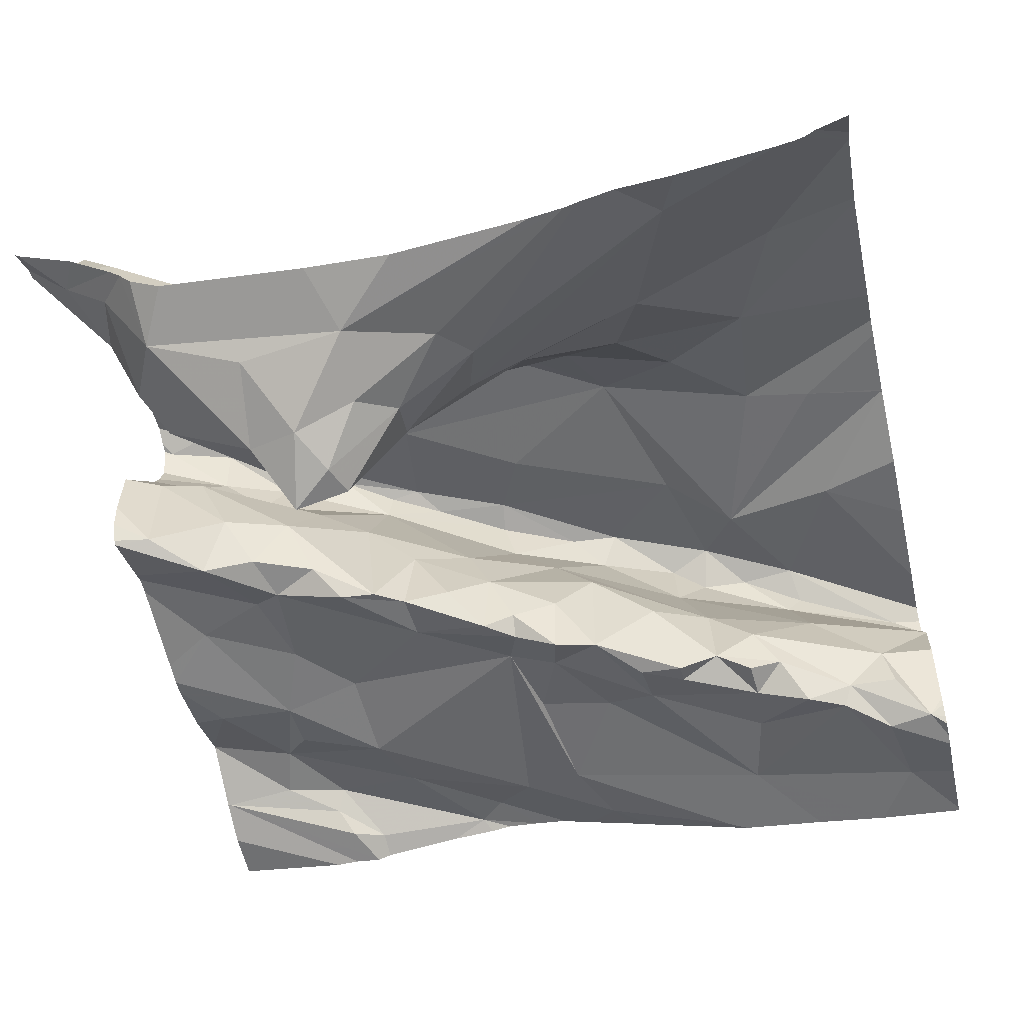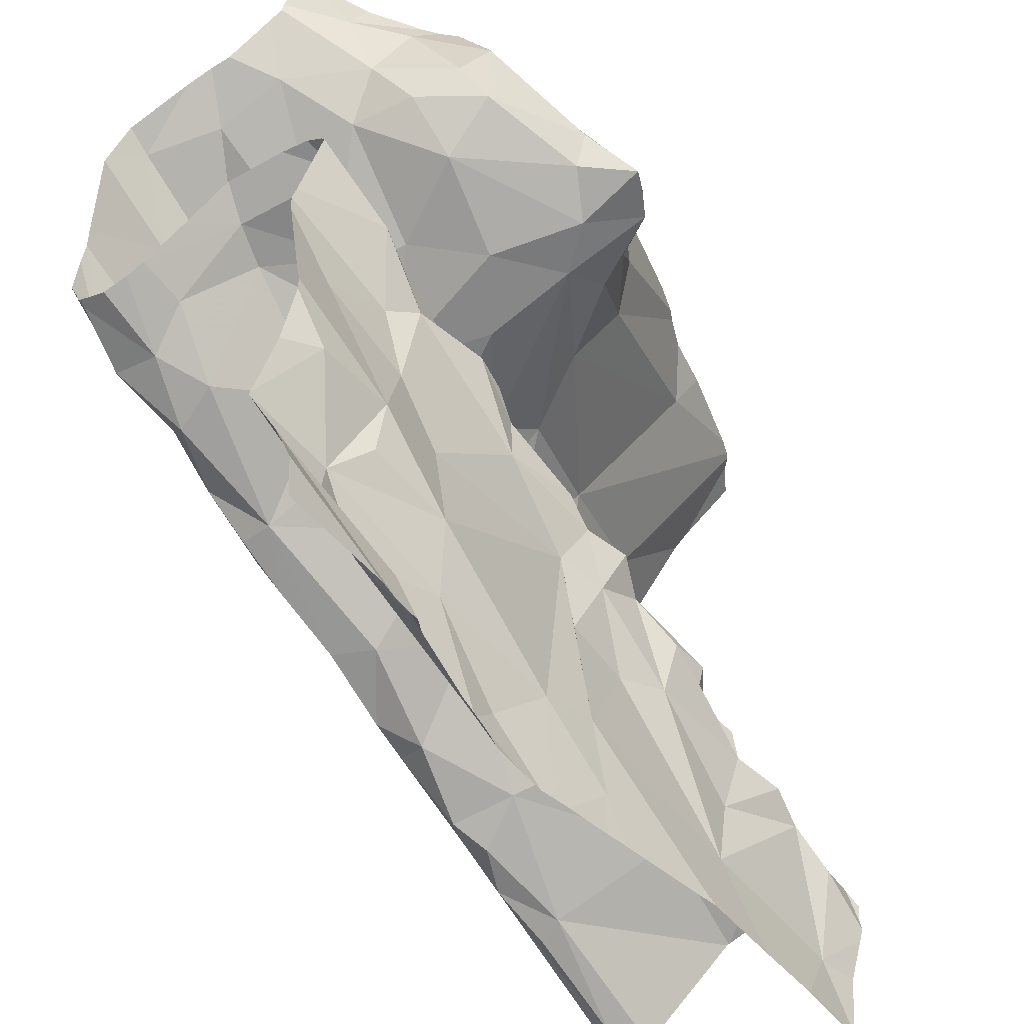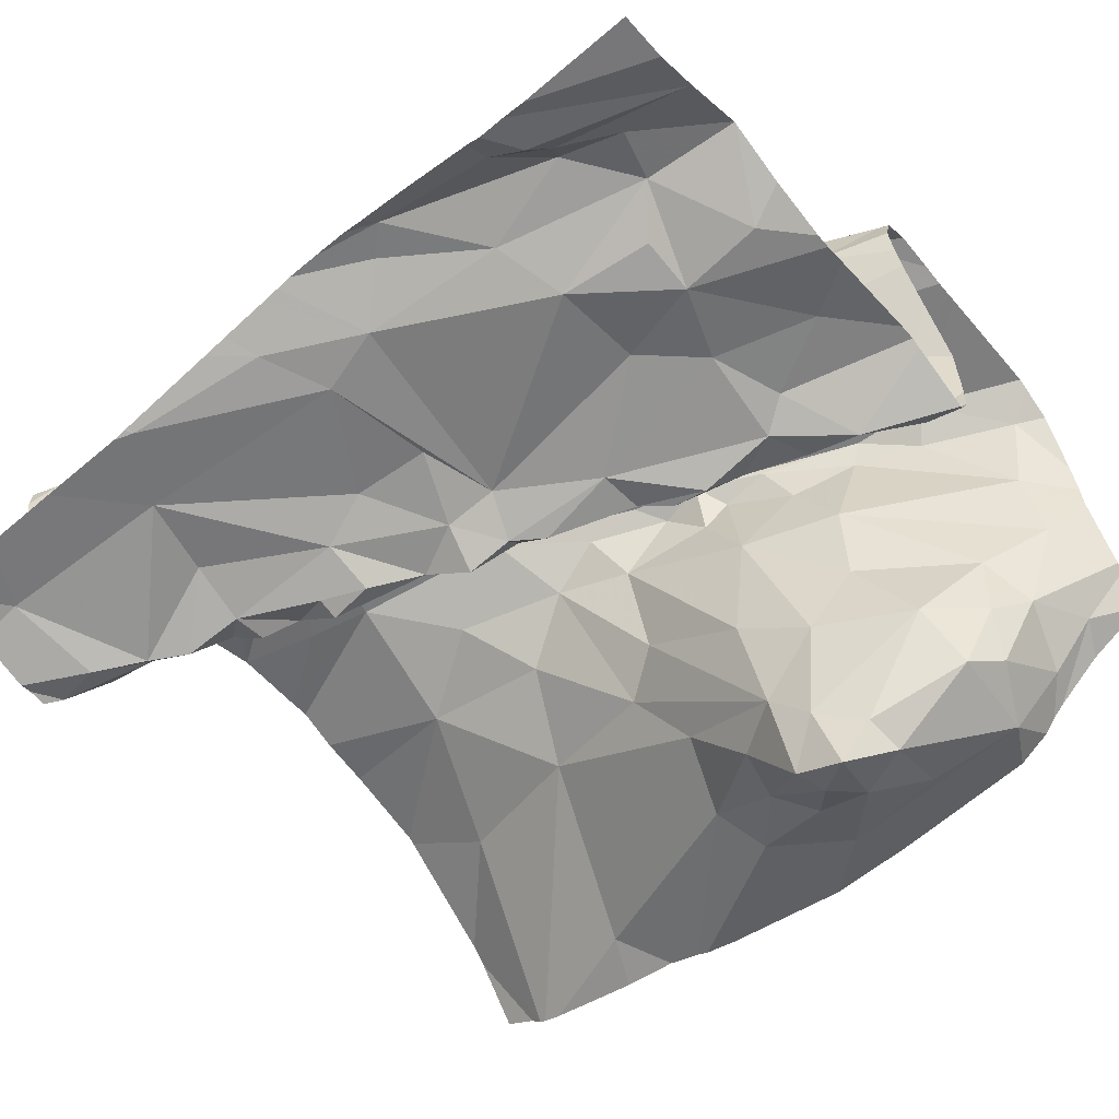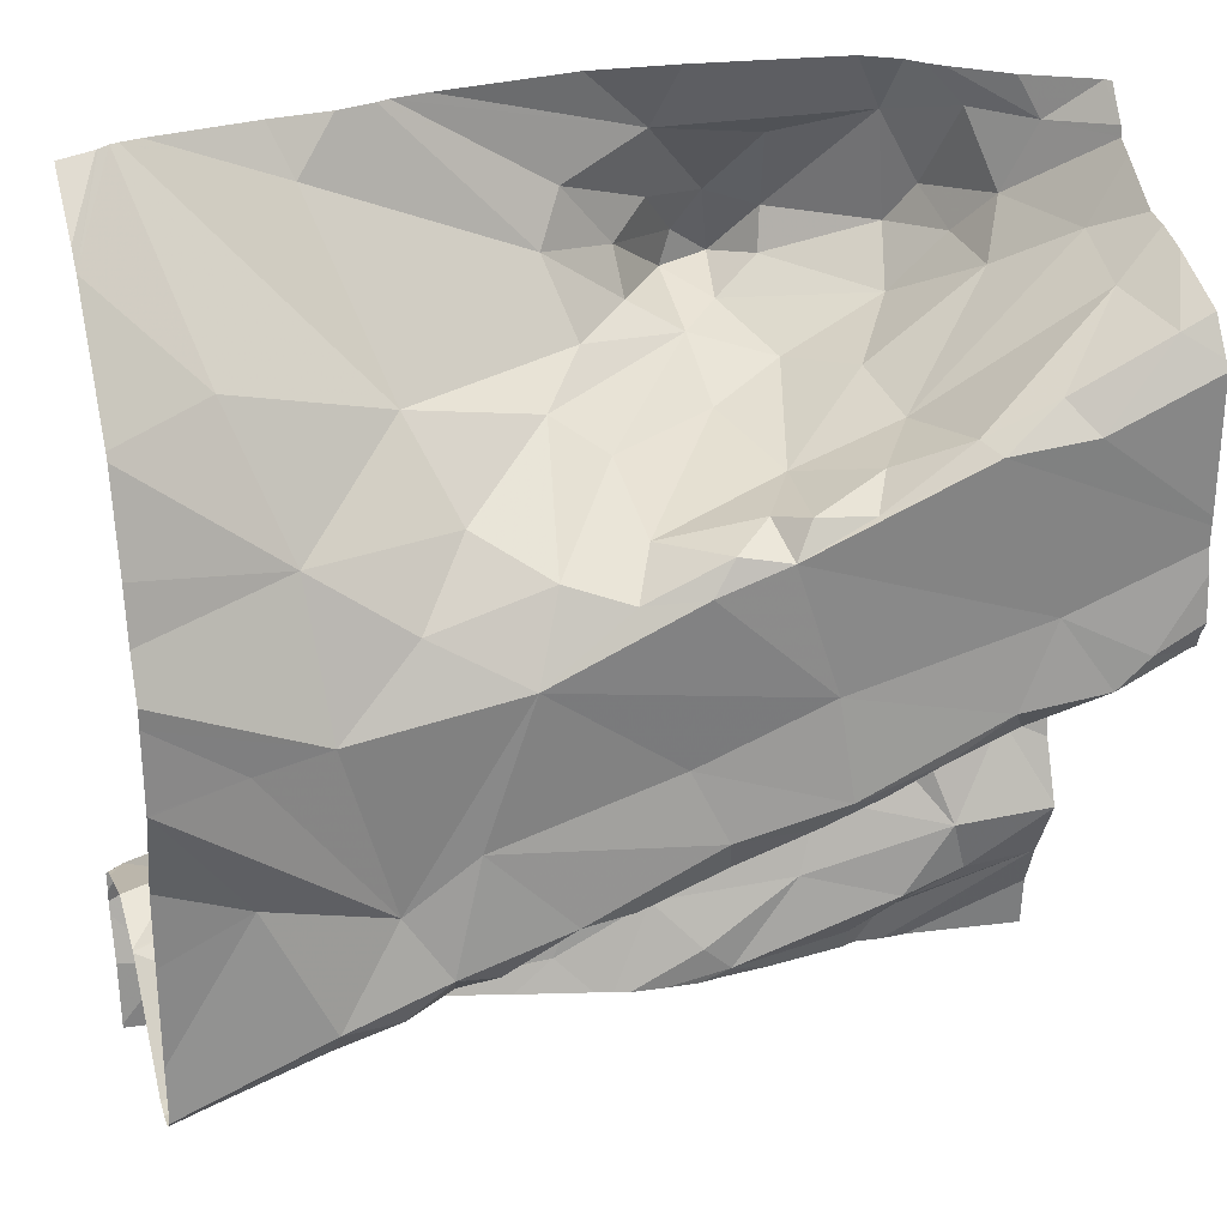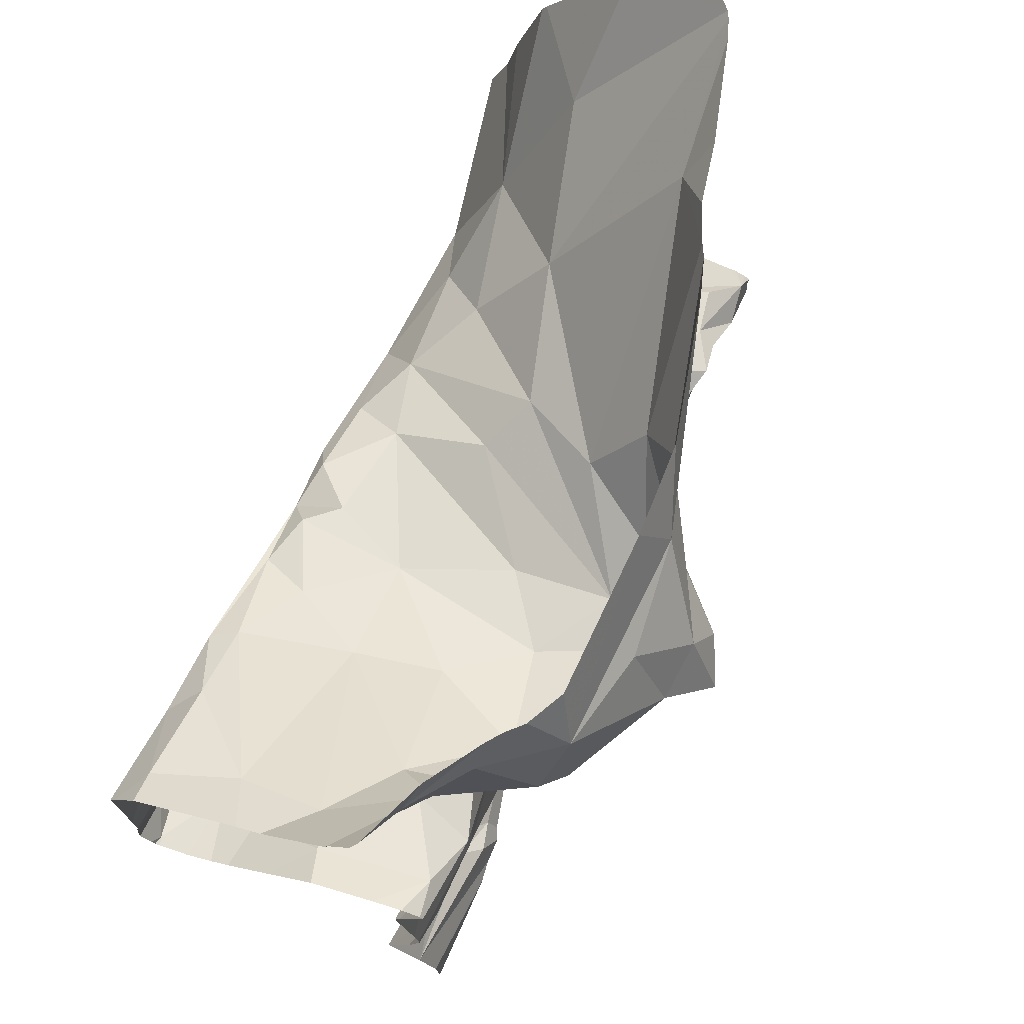
<metadata>
{"format":"obj","ext":"obj","renderer":"f3d","projection":"perspective","resolution":1024,"background":"white","views":[{"elev":-54.0,"azim":-167.2,"up":"+Z"},{"elev":-48.7,"azim":120.0,"up":"+Y"},{"elev":-55.1,"azim":39.6,"up":"+Z"},{"elev":27.6,"azim":-17.9,"up":"+Y"},{"elev":73.7,"azim":107.0,"up":"+Y"}]}
</metadata>
<code>
v -43.75 268.6 503.2
v -43.48 268.6 503.2
v -43.61 268.5 503.2
v -43.57 268.4 503.2
v -43.58 268.4 503.2
v -43.66 268.4 503.2
v -43.58 268.4 503.2
v -43.49 268.4 503.2
v -43.64 268.4 503.1
v -43.54 268.5 503
v -43.57 268.5 503
v -43.99 268.9 503
v -43.14 268.6 503.3
v -43.14 268.6 503.3
v -43.48 268.5 503
v -43.52 268.5 502.9
v -43.48 268.1 503
v -44.04 269 502.9
v -44.06 269 502.9
v -43.69 268.4 502.9
v -43.64 268.4 502.9
v -43.75 268.3 502.9
v -43.65 268.5 502.9
v -43.7 268.3 503.2
v -44.04 268.2 502.9
v -43.14 268.7 503.3
v -44.03 268.3 502.8
v -43.55 268.2 502.9
v -43.62 268.2 502.9
v -43.58 268.4 502.9
v -44.06 268.2 503.1
v -43.14 268.7 503.3
v -43.94 268.3 503.2
v -43.43 268.5 503.2
v -43.87 268.4 503.2
v -43.83 268.3 503.2
v -43.99 268.3 502.9
v -44.04 268.3 502.9
v -44.03 268.3 502.9
v -43.51 268.1 503
v -43.78 269 502.9
v -43.83 268.4 503
v -43.88 268.4 502.9
v -43.95 268.3 503
v -43.14 269 503.1
v -43.93 268.2 503.1
v -43.46 268.5 503.2
v -43.94 268.7 503.1
v -43.14 268.9 503.3
v -43.14 268.6 503.3
v -43.74 268.4 502.9
v -43.79 268.4 502.9
v -43.85 268.2 502.9
v -43.98 268.3 502.8
v -43.94 268.2 503.1
v -43.71 268.4 503.2
v -43.78 268.3 503.2
v -43.14 268.6 503.2
v -44 268.4 503.2
v -43.14 268.6 503.2
v -43.14 268.6 503.3
v -43.14 268.7 503.3
v -43.14 268.6 503.2
v -44.09 268.5 503.2
v -43.14 268.9 503.2
v -43.57 268.7 503.2
v -43.59 268.7 503.2
v -43.66 268.7 503.2
v -43.8 268.4 503.2
v -43.63 268.7 503
v -43.72 268.7 503.1
v -43.68 268.8 503
v -43.82 268.3 503.2
v -43.87 268.3 503.2
v -43.79 268.3 503.1
v -43.63 268.7 503.1
v -43.53 268.7 503.2
v -43.78 268.7 503.1
v -43.84 268.7 503.1
v -43.52 268.7 503.2
v -43.6 268.5 502.9
v -44 268.6 503.2
v -43.93 268.6 503.2
v -43.14 268.9 503.2
v -43.59 269 502.8
v -43.74 269 502.9
v -43.65 268.5 502.9
v -43.82 268.8 503
v -43.69 268.4 503
v -43.77 268.4 503
v -43.14 268.7 503.3
v -43.14 268.9 503.3
v -43.66 268.1 502.9
v -44.08 268.3 502.8
v -43.14 268.7 503.1
v -43.6 268.5 502.9
v -43.56 268.5 502.9
v -43.5 269 502.8
v -43.14 268.7 503
v -43.6 268.3 502.9
v -43.14 268.6 503
v -43.87 268.3 502.9
v -43.83 268.4 502.9
v -43.79 268.4 502.9
v -43.88 268.3 502.9
v -43.69 268.3 502.9
v -43.5 268.8 502.9
v -43.51 268.8 503
v -43.62 268.8 502.9
v -43.47 268.5 502.9
v -43.94 268.3 502.8
v -43.91 268.4 502.9
v -43.8 268.1 502.9
v -44.01 269 502.9
v -43.45 268.9 502.8
v -43.52 268.9 502.8
v -43.52 269 502.8
v -43.56 268.8 502.8
v -43.48 268.5 502.9
v -43.14 268.6 503
v -43.84 269 502.9
v -43.87 268.4 502.9
v -43.62 268.9 502.8
v -43.65 268.9 502.9
v -43.56 268.9 502.8
v -43.49 268.8 502.8
v -43.88 269 502.9
v -43.48 268.7 503.1
v -43.5 268.7 503.2
v -43.42 268.8 502.9
v -43.48 268.8 502.7
v -43.43 268.5 503.2
v -44.04 269 502.9
v -43.19 268.6 503.3
v -43.15 268.6 503.3
v -43.22 268.6 503.3
v -43.7 268.1 502.9
v -43.43 268.1 502.9
v -43.48 268.1 503
v -43.28 268.5 503
v -43.24 268.6 502.9
v -43.62 268.1 502.9
v -43.18 268.6 503.1
v -43.3 268.1 502.9
v -43.18 268.7 503
v -43.27 268.5 503.2
v -43.36 268.6 503.1
v -43.25 269 502.9
v -43.2 269 503
v -43.6 268.1 502.9
v -43.27 268.6 503.2
v -43.27 268.1 502.9
v -43.25 268.8 503.3
v -43.34 268.1 502.9
v -43.17 268.9 503.2
v -44 268.1 502.9
v -44.09 268.1 502.8
v -43.25 268.9 503
v -43.18 268.9 503.1
v -43.37 268.8 503.1
v -43.44 268.7 503.2
v -43.34 268.8 503.2
v -43.67 268.1 502.9
v -43.23 268.6 503.1
v -43.27 268.6 503
v -43.34 268.6 503
v -43.28 268.8 503.2
v -43.23 268.9 503
v -43.33 268.1 502.9
v -43.19 268.9 503.1
v -43.35 268.8 503.2
v -43.31 268.5 503.2
v -43.37 268.5 503.2
v -43.3 268.5 503.2
v -43.22 268.5 503.2
v -43.19 268.6 503.2
v -43.15 268.2 503
v -43.82 268.1 502.9
v -44.1 268.1 502.8
v -43.3 268.1 502.9
v -43.3 268.2 503
v -43.24 268.3 503
v -43.23 268.2 503
v -43.37 268.6 502.9
v -43.3 268.6 502.9
v -43.81 268.1 502.9
v -43.81 268.1 502.9
v -43.2 268.5 503
v -43.28 268.4 502.9
v -43.32 268.6 502.9
v -43.8 268.1 502.9
v -43.42 268.5 503.1
v -43.44 268.5 502.9
v -43.26 268.9 502.9
v -43.29 268.9 502.8
v -43.27 268.9 502.9
v -43.92 268.1 502.9
v -43.37 268.8 503
v -43.19 268.4 503
v -43.28 268.3 503
v -43.38 268.3 502.9
v -43.3 269 502.8
v -43.29 268.2 503
v -43.58 268.1 502.9
v -43.51 268.1 503
v -43.55 268.1 503
v -43.31 268.8 502.9
v -43.4 268.6 502.9
v -43.31 268.4 503
v -43.4 268.2 503
v -43.34 268.1 502.9
v -43.37 268.4 502.9
v -43.39 268.9 502.8
v -43.45 268.8 502.8
v -43.42 268.8 503.2
v -43.4 268.8 502.8
v -43.41 269 502.8
v -43.43 268.8 502.7
v -44.1 268.8 503.1
v -44.1 269 503
v -44.1 268.2 502.8
v -44.1 268.2 502.8
v -44.1 268.2 503.1
v -44.1 268.2 503.1
v -44.1 268.2 503.1
v -44.1 268.2 503.1
v -44.1 268.8 503.1
v -44.1 268.3 502.9
v -44.1 268.3 503
v -44.1 268.4 503.1
v -44.1 268.4 503.1
v -44.1 268.5 503.2
v -44.1 268.5 503.2
v -44.1 268.5 503.2
v -44.1 268.2 503.1
v -44.1 268.6 503.2
v -44.1 268.7 503.1
v -44.1 268.5 503.2
v -44.1 268.5 503.2
v -44.1 268.3 503
v -44.1 268.3 503
v -44.1 268.6 503.2
v -44.1 268.7 503.2
v -44.1 268.1 502.8
v -44.1 268.2 502.8
v -44.1 268.2 502.8
v -44.1 268.3 502.8
v -44.1 268.3 502.8
v -44.1 268.3 502.8
v -44.1 269 503
v -44.1 268.3 502.9
v -43.9 269 502.9
v -43.14 269 503.1
v -43.14 268.2 503
v -43.14 268.2 503
v -43.14 268.3 503
v -43.14 268.3 503
v -43.14 268.4 503
v -43.14 268.5 503
v -43.14 268.7 503
v -43.14 268.7 503
v -43.14 268.7 503
v -43.14 269 503
v -43.14 268.9 503.1
v -43.14 269 503
v -43.14 268.6 503
v -43.14 268.3 503
v -43.14 268.3 503
v -43.14 268.4 503
v -43.14 268.2 503
v -43.8 269 502.9
v -43.14 268.1 503
v -43.14 268.2 503
v -43.14 268.6 503.1
v -43.14 268.1 503
v -43.27 269 502.9
v -43.28 269 502.9
v -43.22 269 503
v -43.3 269 502.9
v -43.33 269 502.9
v -44.06 269 502.9
v -44.1 269 502.9
v -43.15 269 503
v -43.14 269 503
f 2 1 3
f 5 4 6
f 7 4 8
f 10 9 11
f 259 188 258
f 15 11 16
f 280 202 279
f 21 20 22
f 23 20 21
f 6 24 5
f 25 27 221
f 29 28 30
f 31 33 223
f 34 5 10
f 36 35 33
f 38 37 39
f 206 40 204
f 43 42 44
f 46 31 225
f 47 2 3
f 48 12 219
f 258 189 199
f 52 51 20
f 22 20 51
f 25 53 54
f 31 55 33
f 57 56 36
f 257 182 256
f 231 64 234
f 223 59 235
f 67 66 68
f 34 4 5
f 34 8 4
f 7 6 4
f 7 56 6
f 7 3 69
f 1 69 3
f 71 70 72
f 8 47 7
f 74 73 36
f 6 56 24
f 46 75 73
f 3 7 47
f 76 66 77
f 71 78 79
f 67 80 66
f 66 80 77
f 66 76 68
f 67 1 2
f 30 81 21
f 232 82 236
f 67 68 1
f 76 71 68
f 83 1 79
f 1 68 71
f 71 79 1
f 256 183 254
f 36 56 69
f 83 82 35
f 82 64 35
f 59 35 64
f 36 33 74
f 73 57 36
f 69 1 35
f 1 83 35
f 69 56 7
f 35 59 33
f 36 69 35
f 57 73 75
f 57 24 56
f 9 24 75
f 75 24 57
f 33 55 74
f 46 74 55
f 255 177 270
f 44 46 240
f 254 177 255
f 75 42 9
f 20 23 87
f 12 88 133
f 48 88 12
f 236 83 242
f 253 159 170
f 71 76 70
f 78 48 79
f 46 44 75
f 89 9 42
f 46 55 31
f 46 73 74
f 90 89 42
f 42 75 44
f 24 9 5
f 5 9 10
f 229 44 241
f 89 87 11
f 9 89 11
f 29 93 28
f 97 96 81
f 89 90 20
f 45 159 253
f 20 87 89
f 30 21 100
f 102 53 22
f 104 103 105
f 106 22 53
f 52 103 104
f 23 96 87
f 107 70 108
f 109 72 107
f 96 11 87
f 90 52 20
f 97 11 96
f 97 110 16
f 23 81 96
f 23 21 81
f 111 37 54
f 94 38 39
f 43 112 103
f 54 27 25
f 30 100 29
f 13 134 61
f 279 202 277
f 278 149 283
f 116 115 117
f 107 118 109
f 30 119 81
f 60 176 143
f 97 81 119
f 43 37 112
f 111 112 37
f 39 37 43
f 90 42 103
f 106 100 21
f 90 103 52
f 43 103 42
f 52 104 51
f 22 51 104
f 102 22 105
f 29 100 106
f 53 113 29
f 93 29 113
f 29 106 53
f 122 103 112
f 105 122 112
f 105 103 122
f 111 105 112
f 28 93 142
f 53 25 156
f 54 37 27
f 178 53 197
f 93 113 191
f 38 94 37
f 27 37 94
f 53 102 54
f 221 94 246
f 102 105 111
f 54 102 111
f 277 148 276
f 271 123 41
f 125 123 124
f 125 118 126
f 127 124 271
f 128 108 76
f 10 11 15
f 48 83 79
f 16 11 97
f 22 106 21
f 204 28 150
f 125 124 118
f 94 39 228
f 133 127 114
f 80 67 2
f 78 71 72
f 76 77 128
f 108 70 76
f 129 77 80
f 88 72 109
f 242 48 243
f 72 70 107
f 78 88 48
f 22 104 105
f 108 130 107
f 19 220 281
f 41 117 86
f 156 244 157
f 123 125 116
f 126 131 125
f 131 116 125
f 117 123 116
f 43 44 39
f 88 78 72
f 88 109 127
f 109 124 127
f 109 118 124
f 34 132 8
f 276 149 278
f 135 134 136
f 120 140 101
f 143 145 99
f 147 146 34
f 148 149 276
f 26 134 91
f 155 153 92
f 159 158 160
f 162 161 80
f 165 164 166
f 167 153 155
f 168 158 159
f 155 170 167
f 171 162 167
f 170 171 167
f 151 172 136
f 172 173 174
f 62 162 32
f 175 136 174
f 146 175 174
f 176 175 146
f 134 151 136
f 162 171 161
f 50 175 63
f 174 34 146
f 151 162 80
f 58 176 60
f 136 175 135
f 136 172 174
f 162 151 26
f 162 153 167
f 134 135 61
f 283 149 265
f 282 250 19
f 177 180 169
f 182 181 183
f 182 183 256
f 166 184 185
f 188 189 258
f 164 143 176
f 141 185 190
f 164 147 166
f 145 141 260
f 146 147 164
f 145 143 165
f 192 15 193
f 165 143 164
f 195 194 196
f 281 220 18
f 145 165 141
f 165 185 141
f 193 166 192
f 168 159 45
f 158 198 160
f 170 155 84
f 253 170 264
f 193 184 166
f 149 168 263
f 101 188 266
f 199 182 257
f 189 200 182
f 168 148 196
f 258 199 269
f 189 201 200
f 195 196 202
f 203 180 177
f 275 272 152
f 196 148 202
f 157 244 179
f 194 195 207
f 182 200 201
f 181 203 183
f 168 149 148
f 190 184 208
f 190 185 184
f 196 194 168
f 158 168 194
f 209 189 188
f 208 119 190
f 119 209 190
f 140 209 188
f 272 177 144
f 201 210 182
f 181 182 210
f 169 211 154
f 177 183 203
f 180 203 211
f 60 143 274
f 183 177 254
f 10 192 34
f 30 212 119
f 213 195 202
f 107 214 126
f 190 140 141
f 2 172 151
f 173 34 174
f 34 192 147
f 176 146 164
f 193 208 184
f 8 132 47
f 47 173 172
f 130 128 198
f 47 132 173
f 171 215 161
f 2 47 172
f 173 132 34
f 130 108 128
f 151 80 2
f 160 171 170
f 160 215 171
f 147 192 166
f 160 128 215
f 129 161 215
f 128 77 129
f 80 161 129
f 189 209 212
f 128 160 198
f 181 211 203
f 15 192 10
f 212 201 189
f 119 212 209
f 210 40 17
f 28 40 210
f 119 208 110
f 15 110 193
f 119 110 97
f 193 110 208
f 126 118 107
f 216 214 207
f 195 216 207
f 115 213 217
f 216 213 218
f 131 126 218
f 131 115 116
f 115 131 218
f 201 212 30
f 130 214 107
f 210 201 28
f 201 30 28
f 211 17 138
f 17 211 181
f 213 216 195
f 218 213 115
f 126 214 218
f 214 216 218
f 154 211 138
f 130 198 207
f 158 194 207
f 166 185 165
f 252 127 121
f 170 159 160
f 199 189 182
f 202 148 277
f 217 213 202
f 152 272 144
f 16 110 15
f 209 140 190
f 98 117 202
f 198 158 207
f 129 215 128
f 210 17 181
f 130 207 214
f 117 115 217
f 117 217 202
f 98 202 280
f 219 12 220
f 63 175 58
f 220 12 18
f 58 175 176
f 221 27 94
f 222 25 221
f 144 177 169
f 32 162 26
f 223 33 59
f 224 31 223
f 169 180 211
f 85 117 98
f 225 31 224
f 226 46 225
f 61 135 14
f 227 48 219
f 228 39 229
f 84 155 65
f 65 155 49
f 229 39 44
f 230 59 231
f 138 17 139
f 86 117 85
f 231 59 64
f 49 155 92
f 232 64 82
f 233 64 232
f 62 153 162
f 137 93 191
f 234 64 238
f 191 113 187
f 235 59 230
f 92 153 62
f 236 82 83
f 237 48 227
f 91 134 13
f 238 64 239
f 114 127 252
f 239 64 233
f 26 151 134
f 240 46 226
f 241 44 240
f 197 53 156
f 95 143 99
f 242 83 48
f 243 48 237
f 99 145 262
f 244 25 245
f 156 25 244
f 101 140 188
f 245 25 222
f 246 94 247
f 247 94 248
f 120 141 140
f 248 94 249
f 150 28 142
f 249 94 251
f 14 135 50
f 50 135 175
f 251 94 228
f 163 93 137
f 121 127 271
f 41 123 117
f 260 141 120
f 261 145 260
f 142 93 163
f 262 145 261
f 178 113 53
f 263 168 45
f 264 170 84
f 186 113 178
f 271 124 123
f 283 265 284
f 19 250 220
f 265 149 263
f 187 113 186
f 266 188 259
f 267 199 257
f 204 40 28
f 268 199 267
f 269 199 268
f 206 17 40
f 270 177 273
f 205 17 206
f 18 12 133
f 133 88 127
f 273 177 272
f 139 17 205
f 274 143 95

</code>
